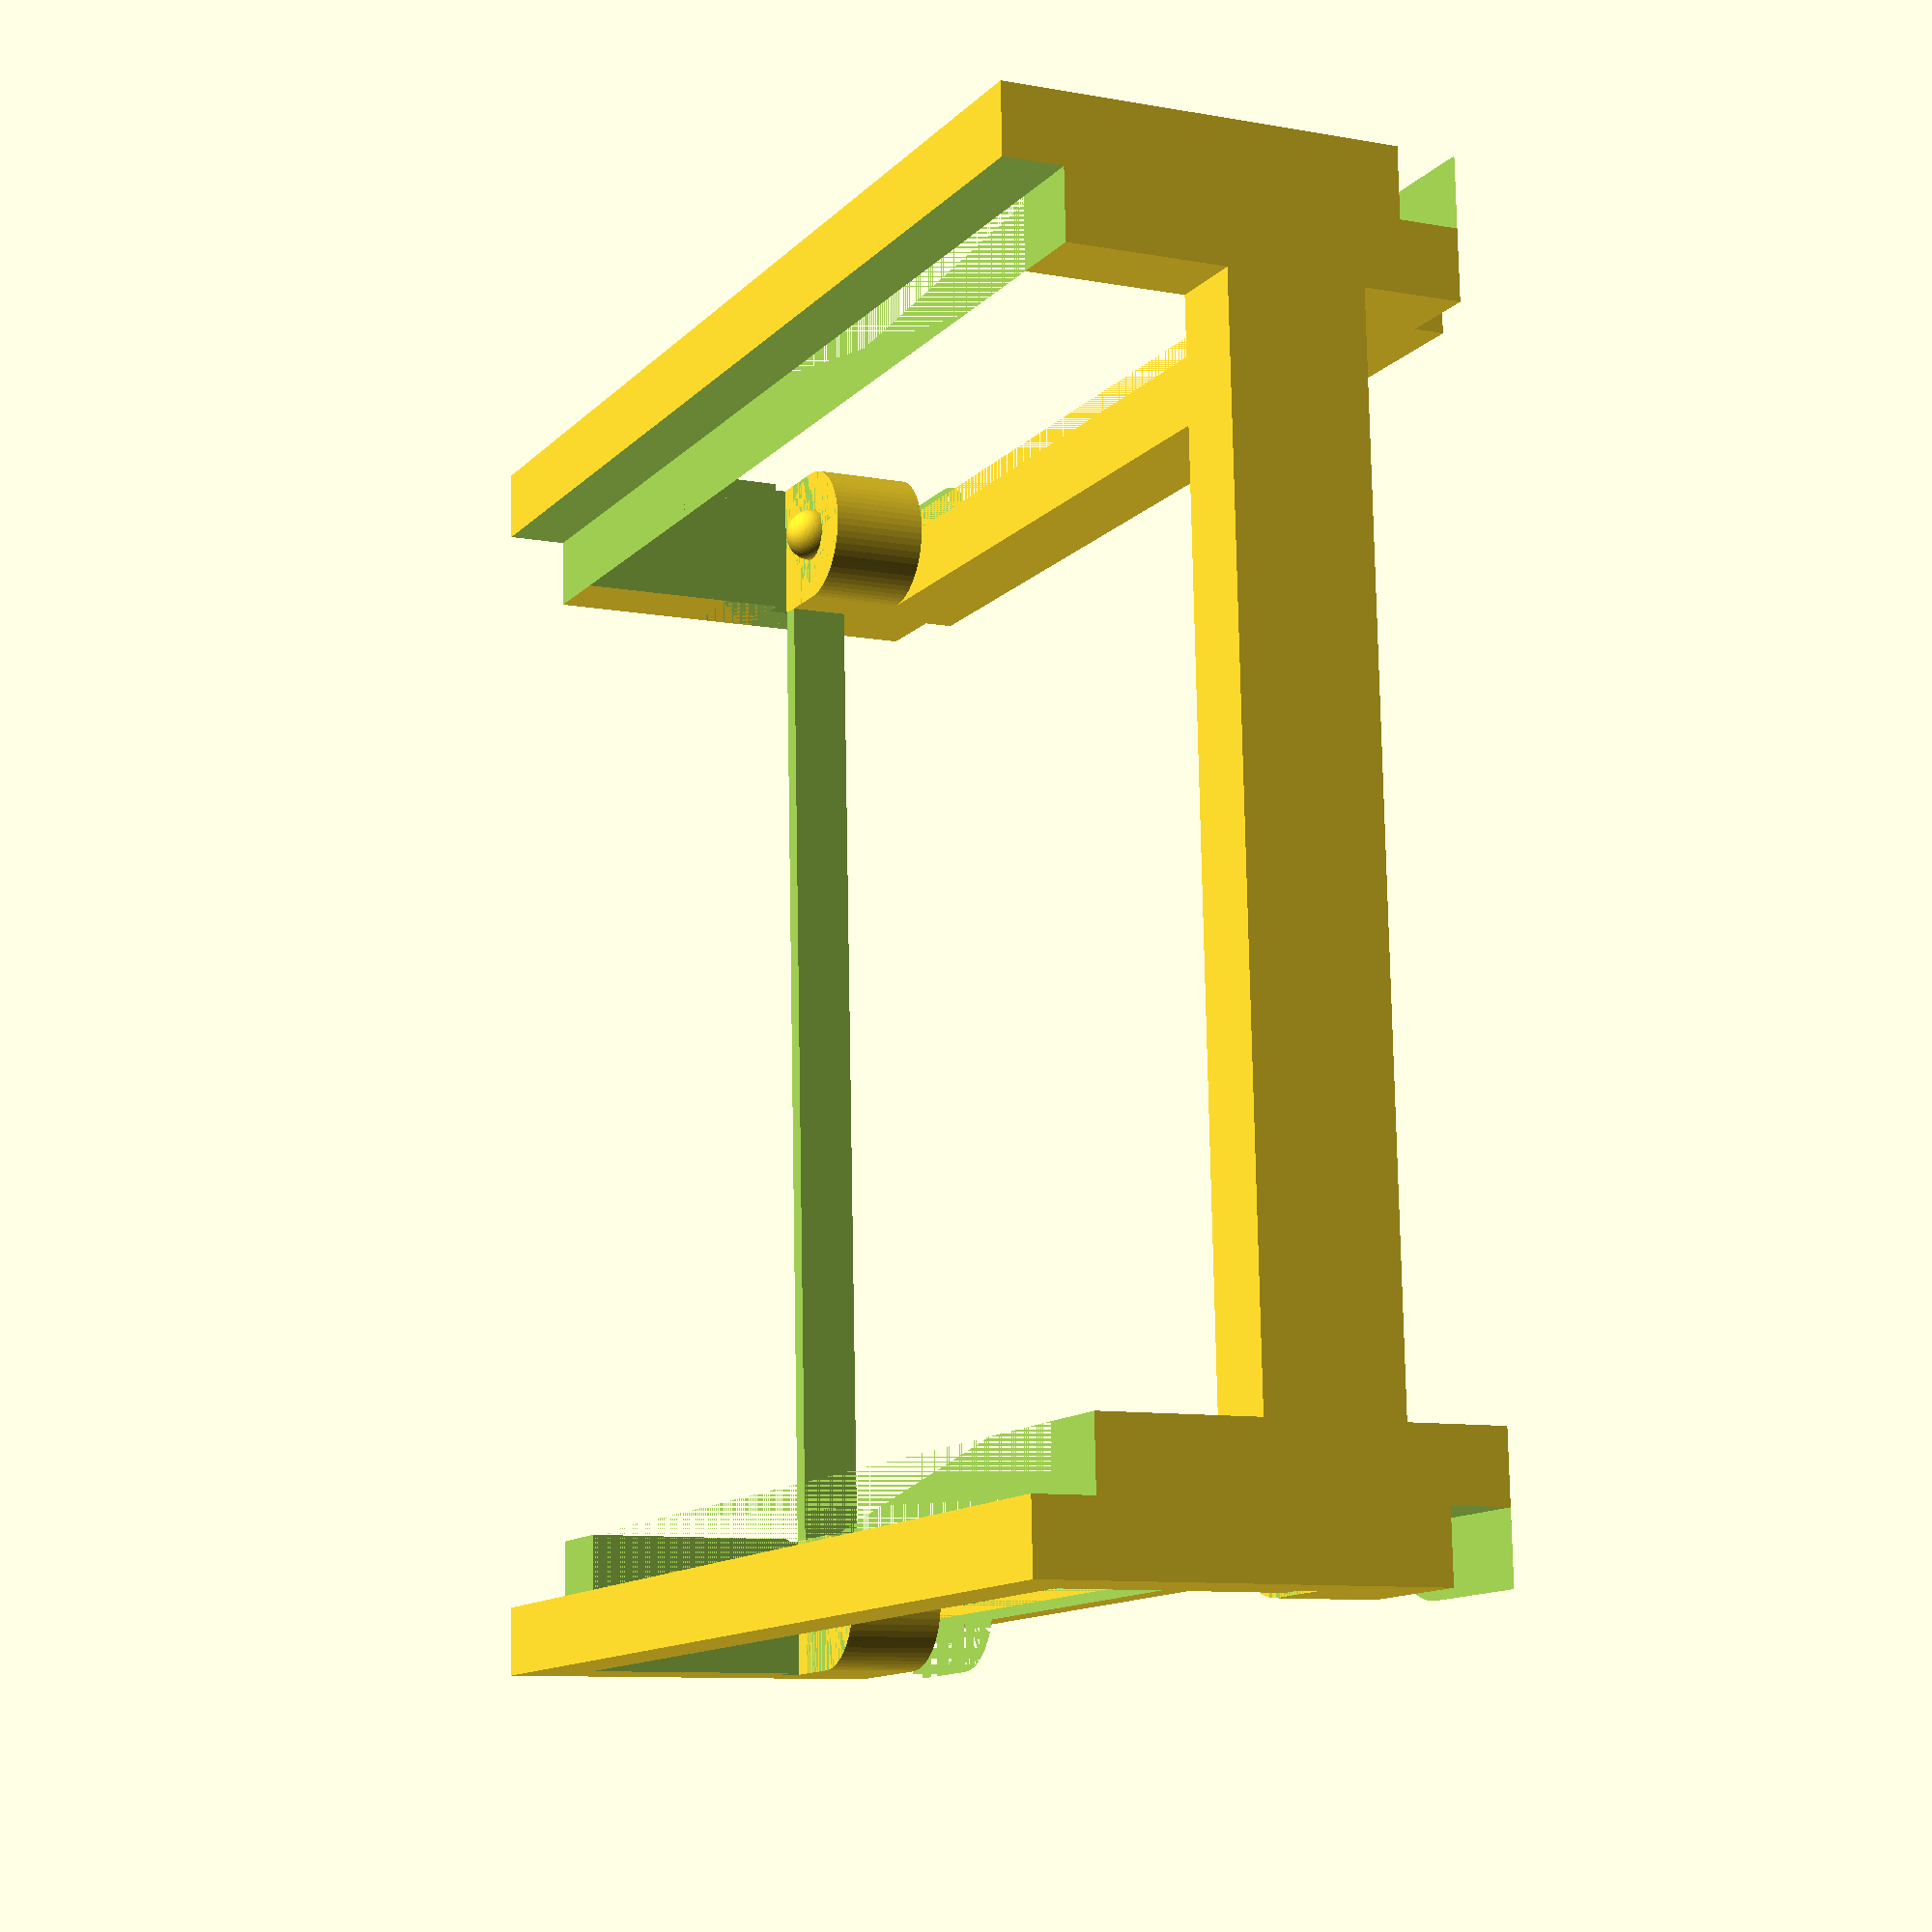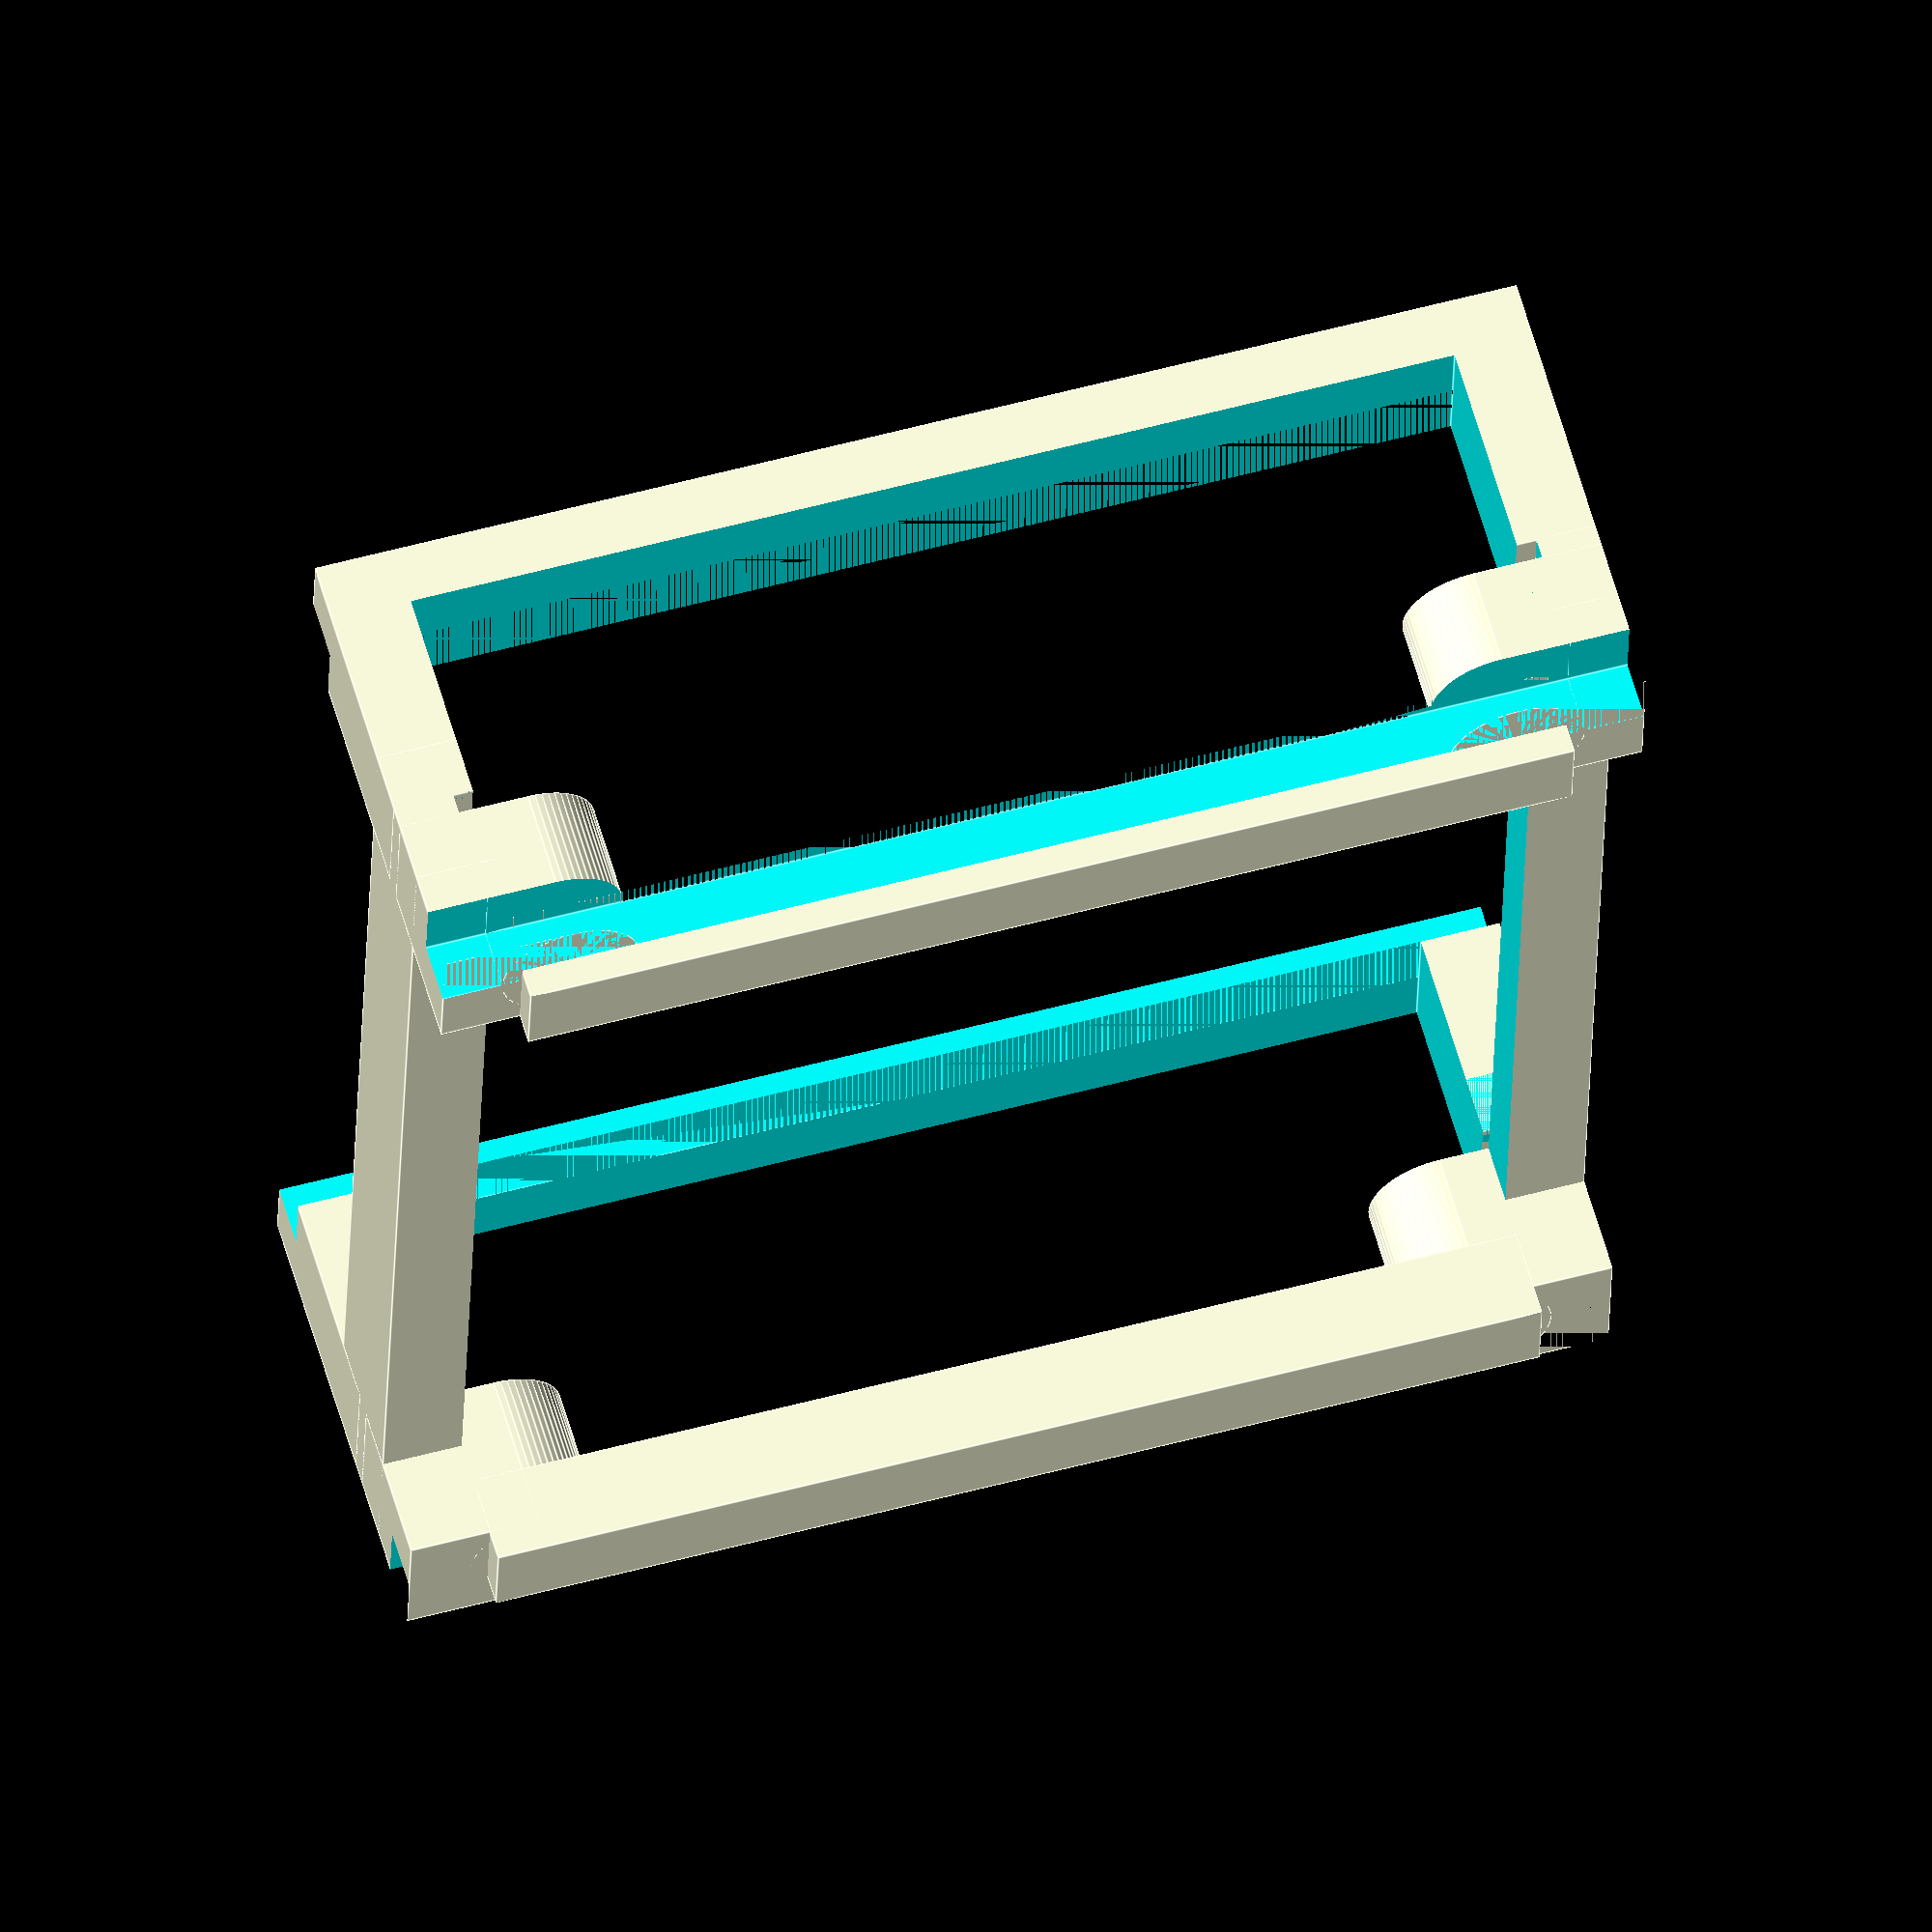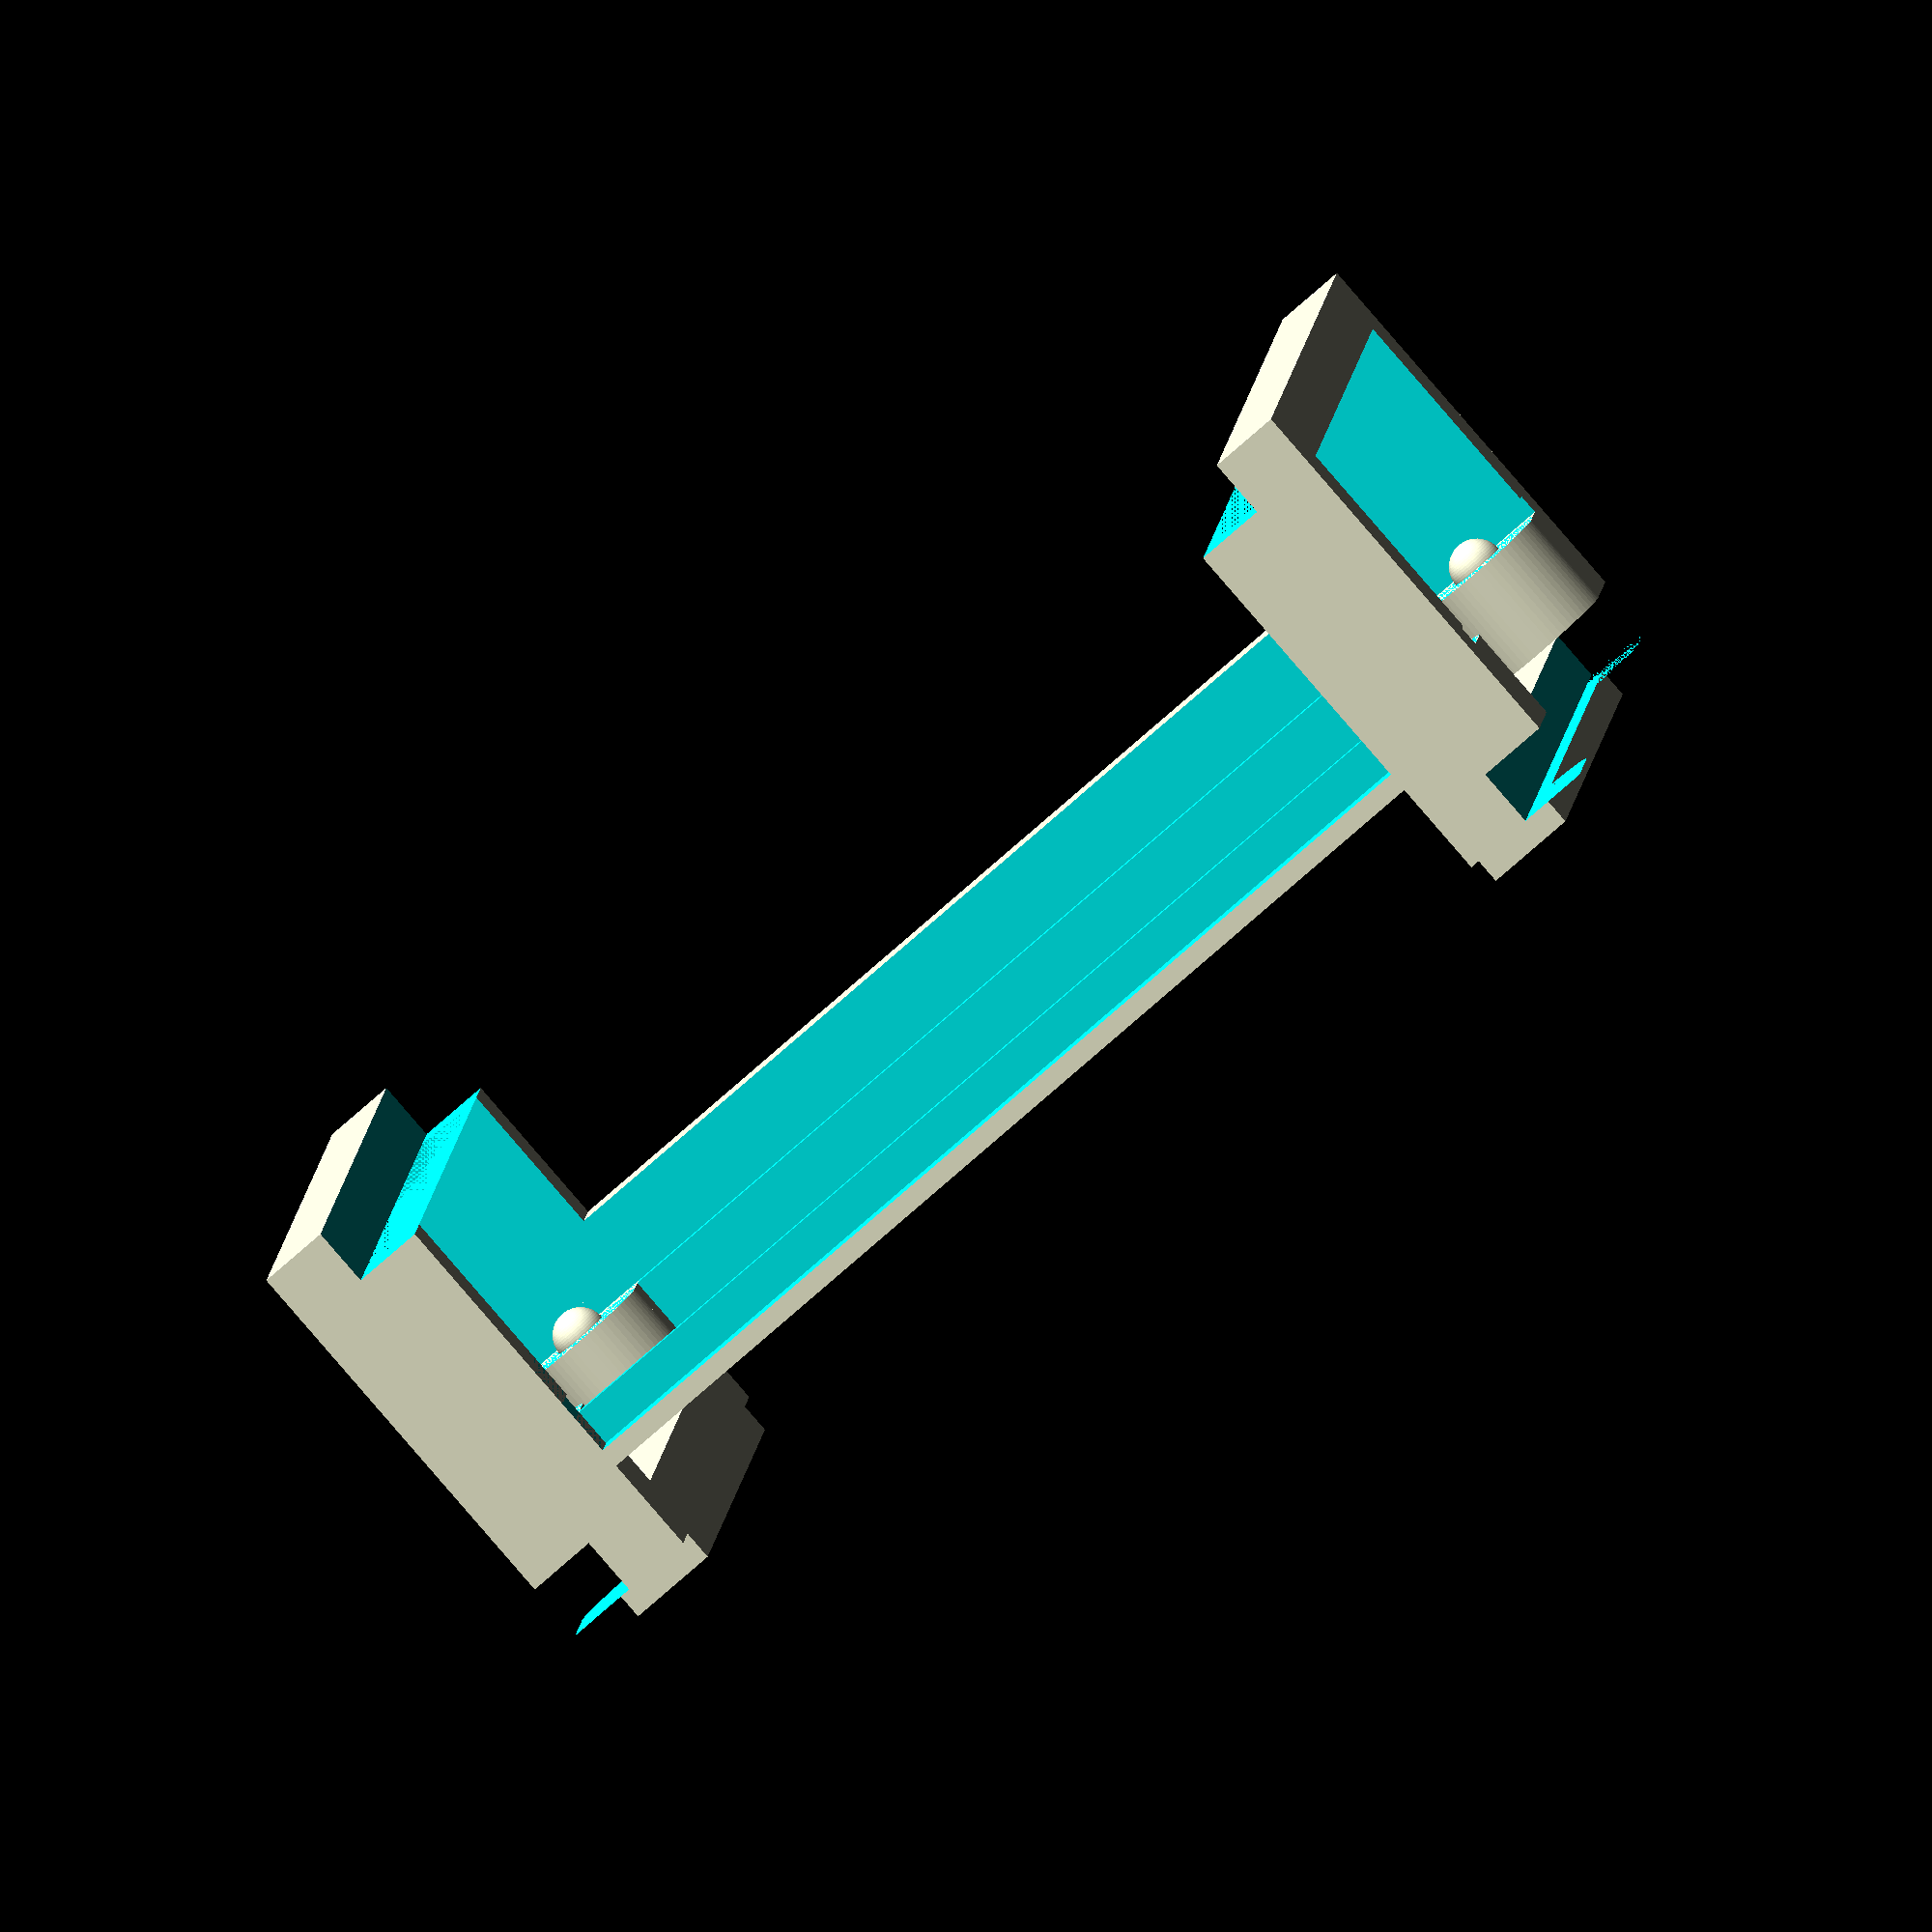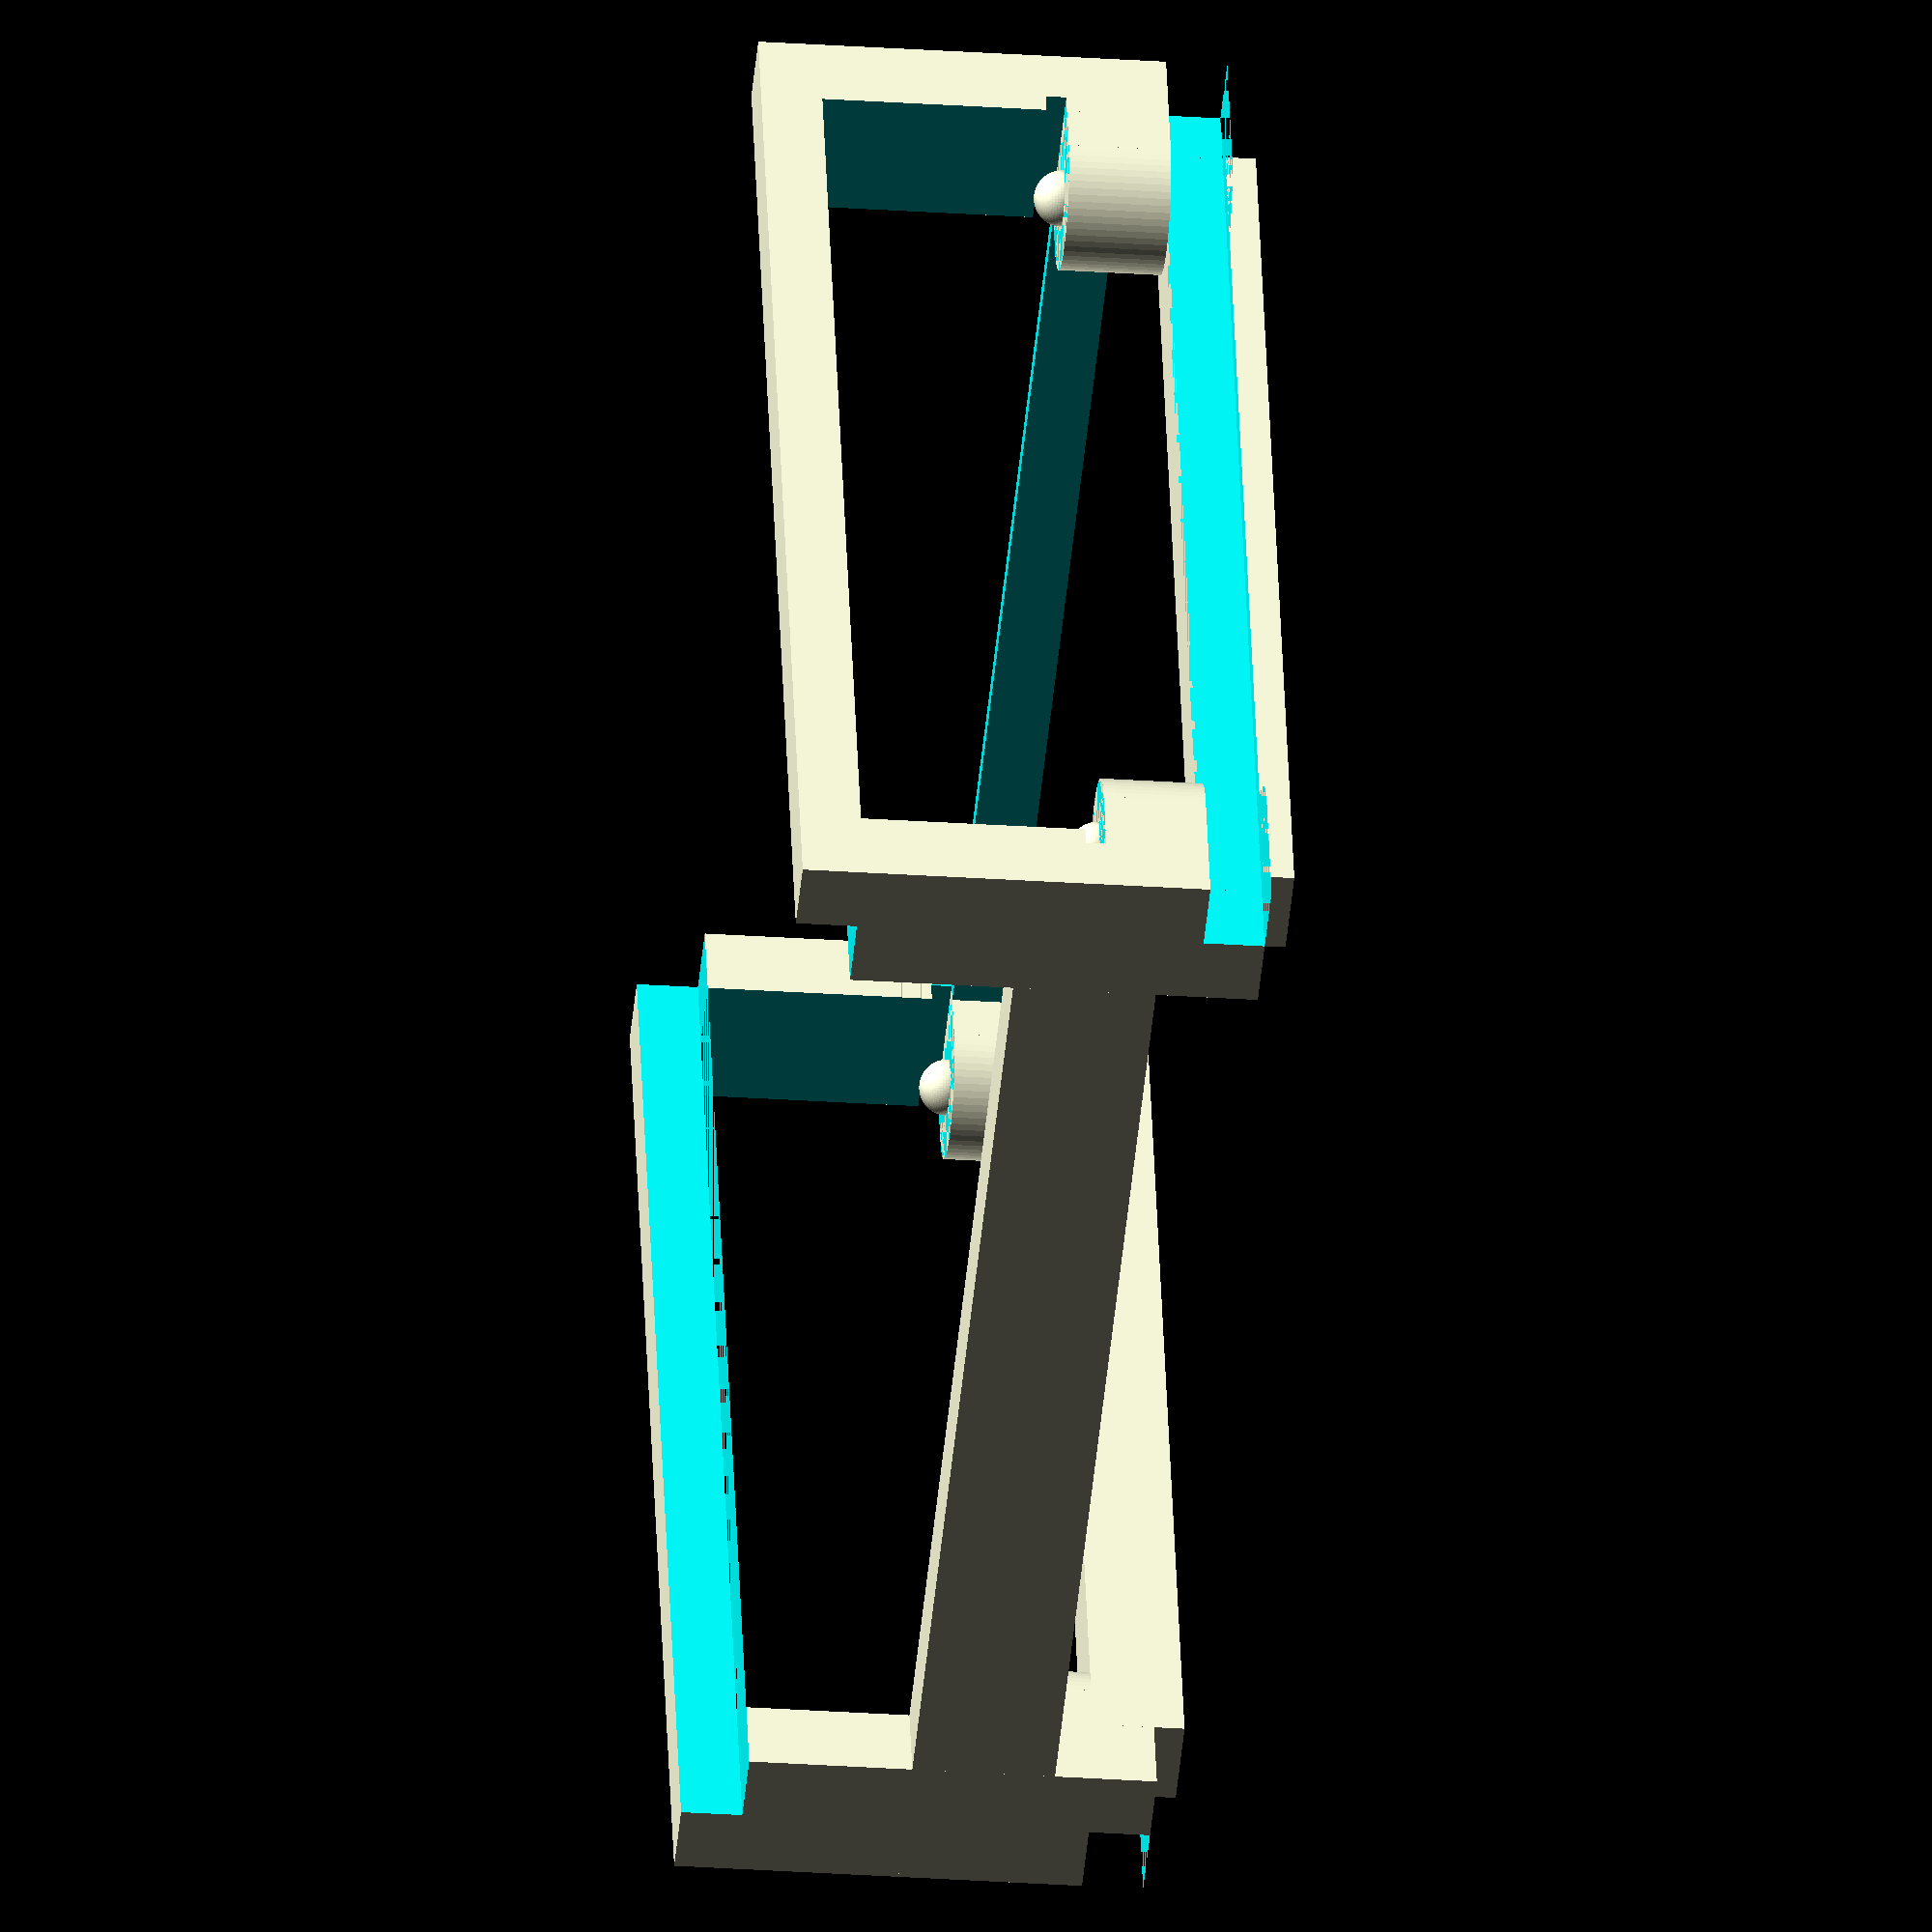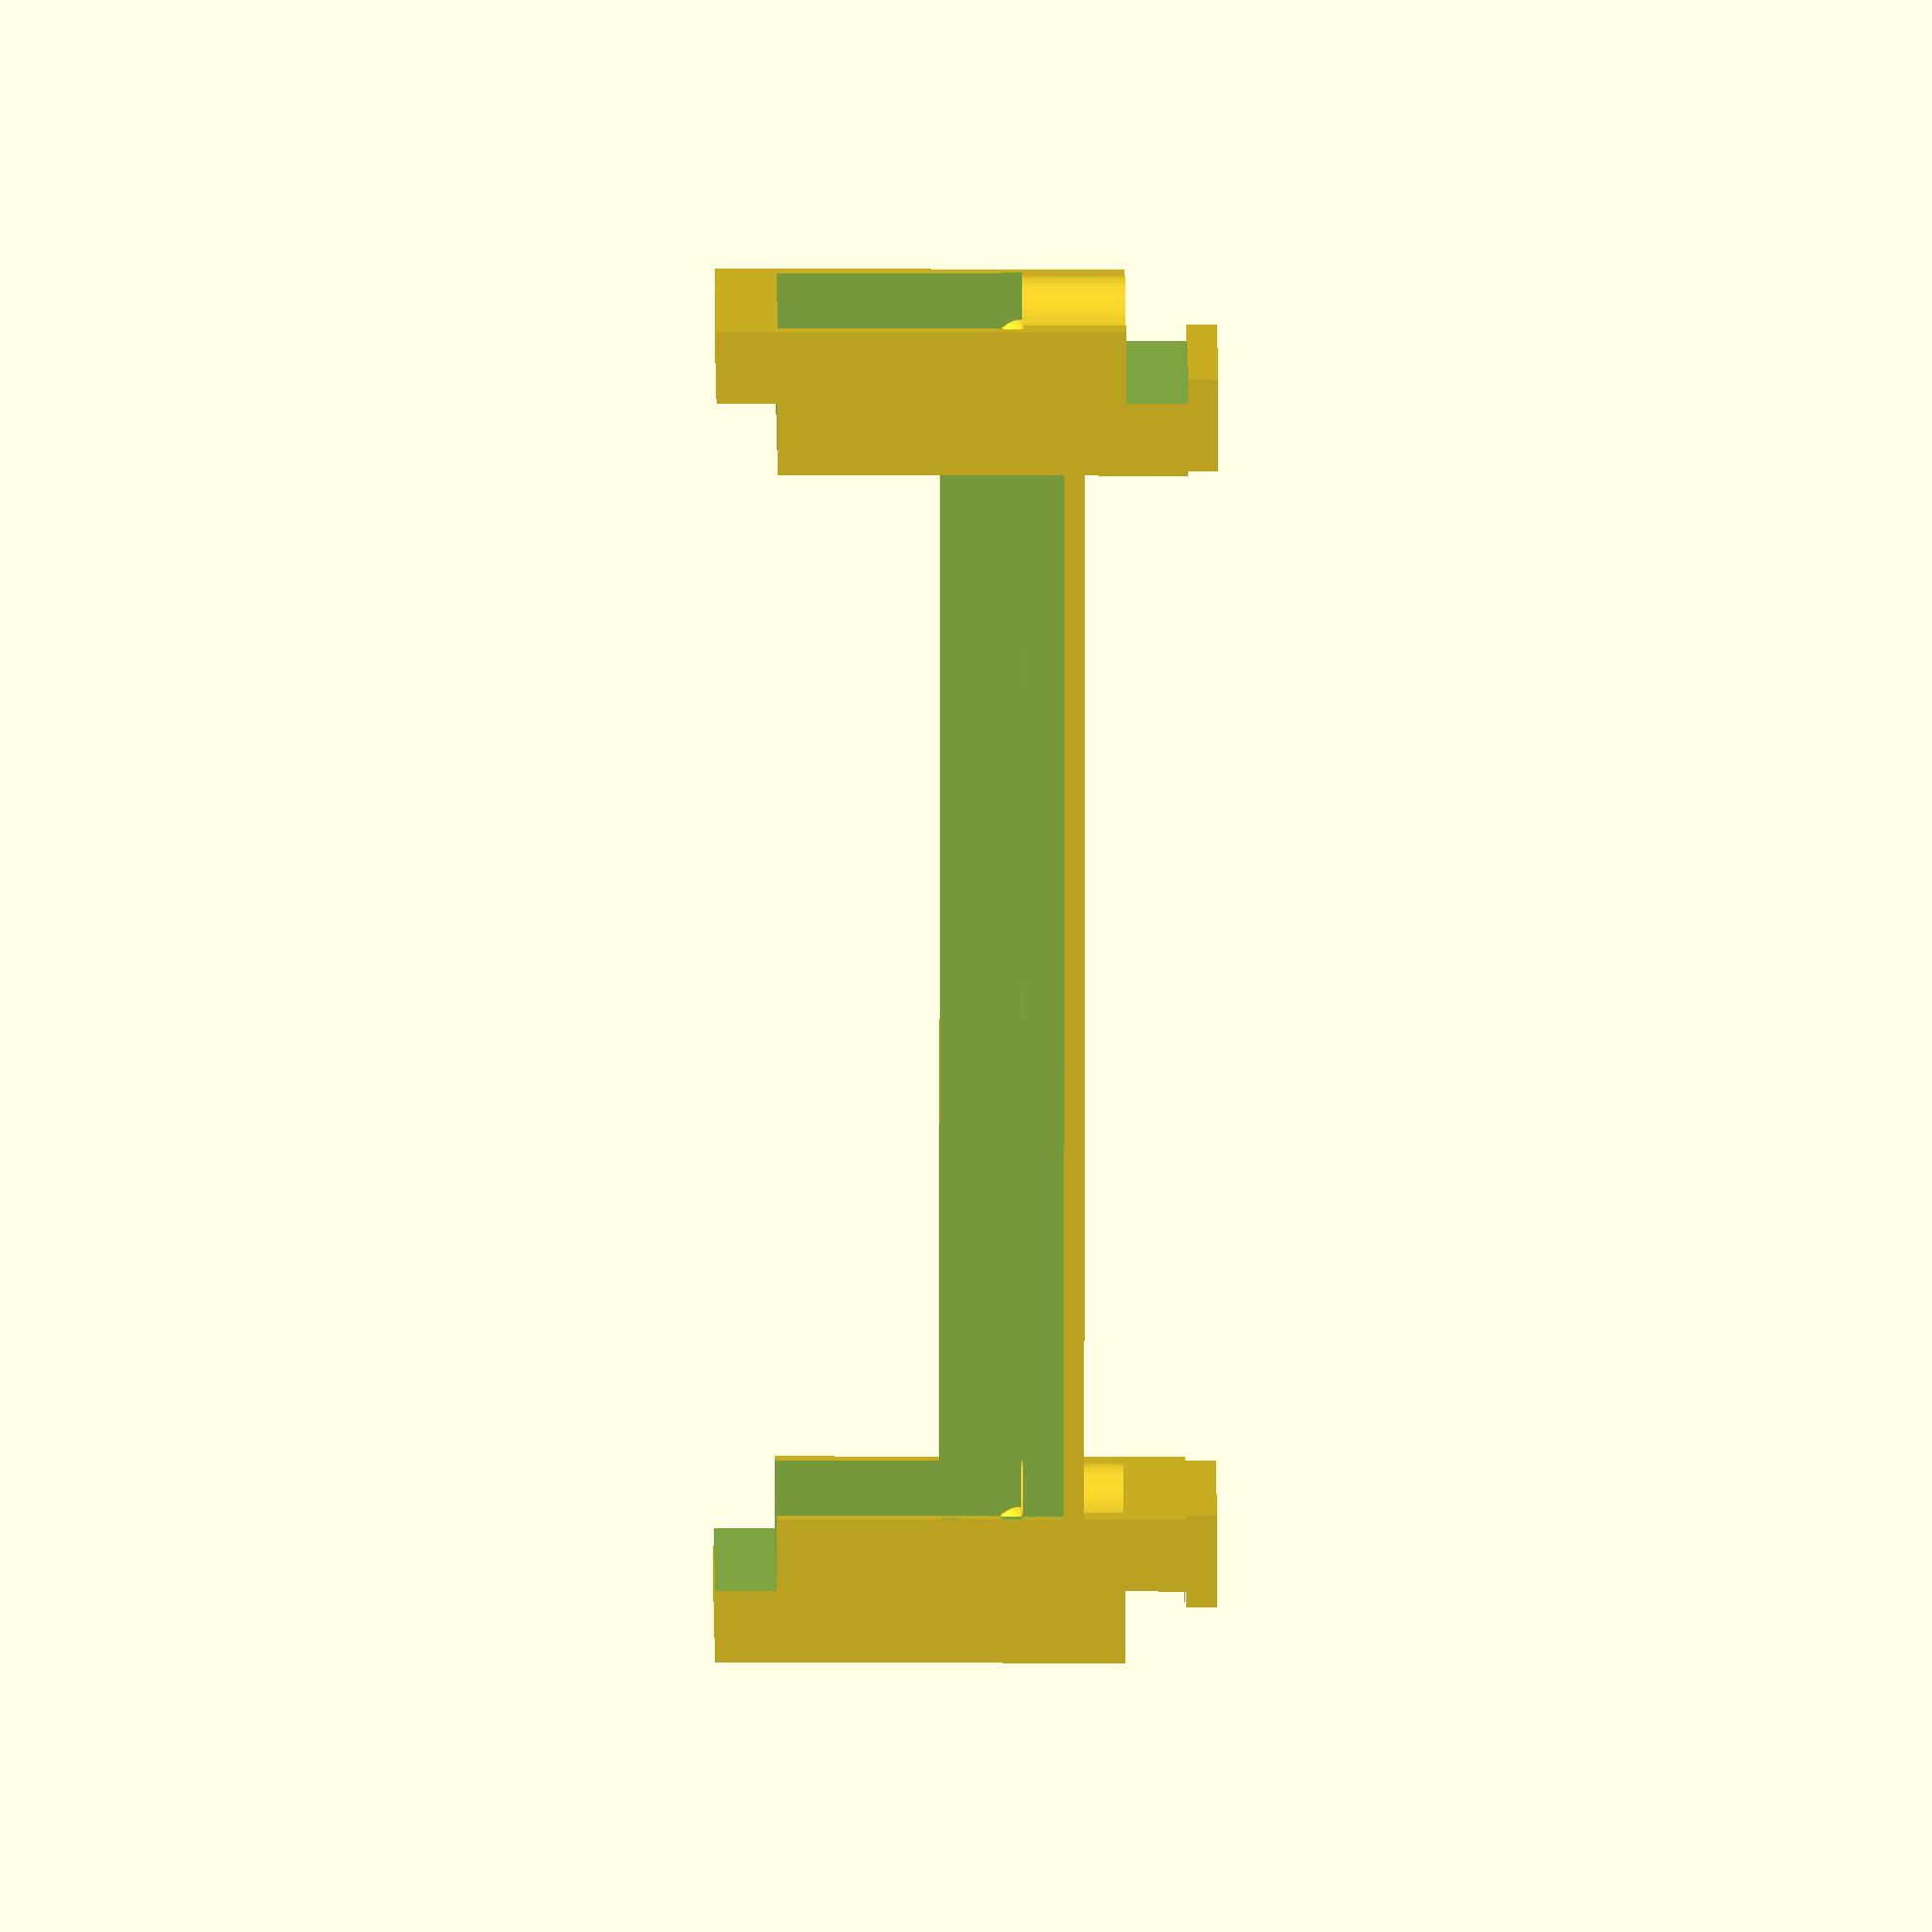
<openscad>
thickness = 3;
width=58+7;
height=55;
pcb=1;
border=1;
hole=5;
strip=1.5;
$fn=64;

module bar() {
    translate([3.5,3.5,hole]) {
        sphere(d=2.75);
        translate([0,0,-thickness-hole]) {
            cylinder(d=7, h=thickness+hole);
        }
    }
    translate([0,-thickness,-thickness]) cube([7,3.5+thickness,thickness+hole]);
}

module bar2() {
    translate([0,thickness,thickness]) {
        bar();
        translate([0,height,0]) mirror([0,1,0]) bar();
    }
}

module cover() {
    difference() {
        bar2();
        translate([3.5,-1,0]) cube([3.5+1,height+2*thickness+2*border+2,thickness]);
    }
   // cube([7,height+2*thickness,thickness]);
    translate([0,thickness+border,-strip]) difference() {
        cube([3.5+border,height-2*border,thickness+strip]);
        translate([3.5, -1, strip]) cube([7,height-2*border+2,thickness]);
    }
    translate([0,0,hole+thickness+pcb]) difference() {
        cube([7,height+2*thickness,15-pcb]);
        translate([-1,thickness+border,-1]) {
            cube([7+2,height-2*border,15-pcb-thickness+1]);
        }
        translate([-1,-1,15-pcb-thickness]) cube([3.5+1,height+2*thickness+2,15-pcb+2]);
        
    }
}

module frame() {
    difference() {
        translate([0,0,hole]) cube([width,height+2*thickness,pcb+2*thickness]);
        translate([-border,thickness,thickness+hole]) {
            cube([width+2*border,height,pcb]);
            translate([7+border,-thickness-border-1,0]) cube([width-2*7,thickness+border+3,thickness+2]);
            translate([7+border,-thickness-1,-2]) cube([width-2*7,thickness+1,thickness+2]);
        }
        translate([-border,thickness+border,thickness-hole]) cube([width+2*border,height-2*border,hole+100]);
        
    }

    translate([7,0,0]) mirror([1,0,0]) cover();
    translate([58,0,0]) {
        cover();
    }

}

frame();
</openscad>
<views>
elev=189.6 azim=267.5 roll=115.6 proj=p view=solid
elev=299.1 azim=88.3 roll=164.0 proj=o view=edges
elev=85.9 azim=4.0 roll=40.9 proj=o view=solid
elev=28.4 azim=159.8 roll=84.1 proj=o view=wireframe
elev=215.8 azim=128.7 roll=90.1 proj=o view=wireframe
</views>
